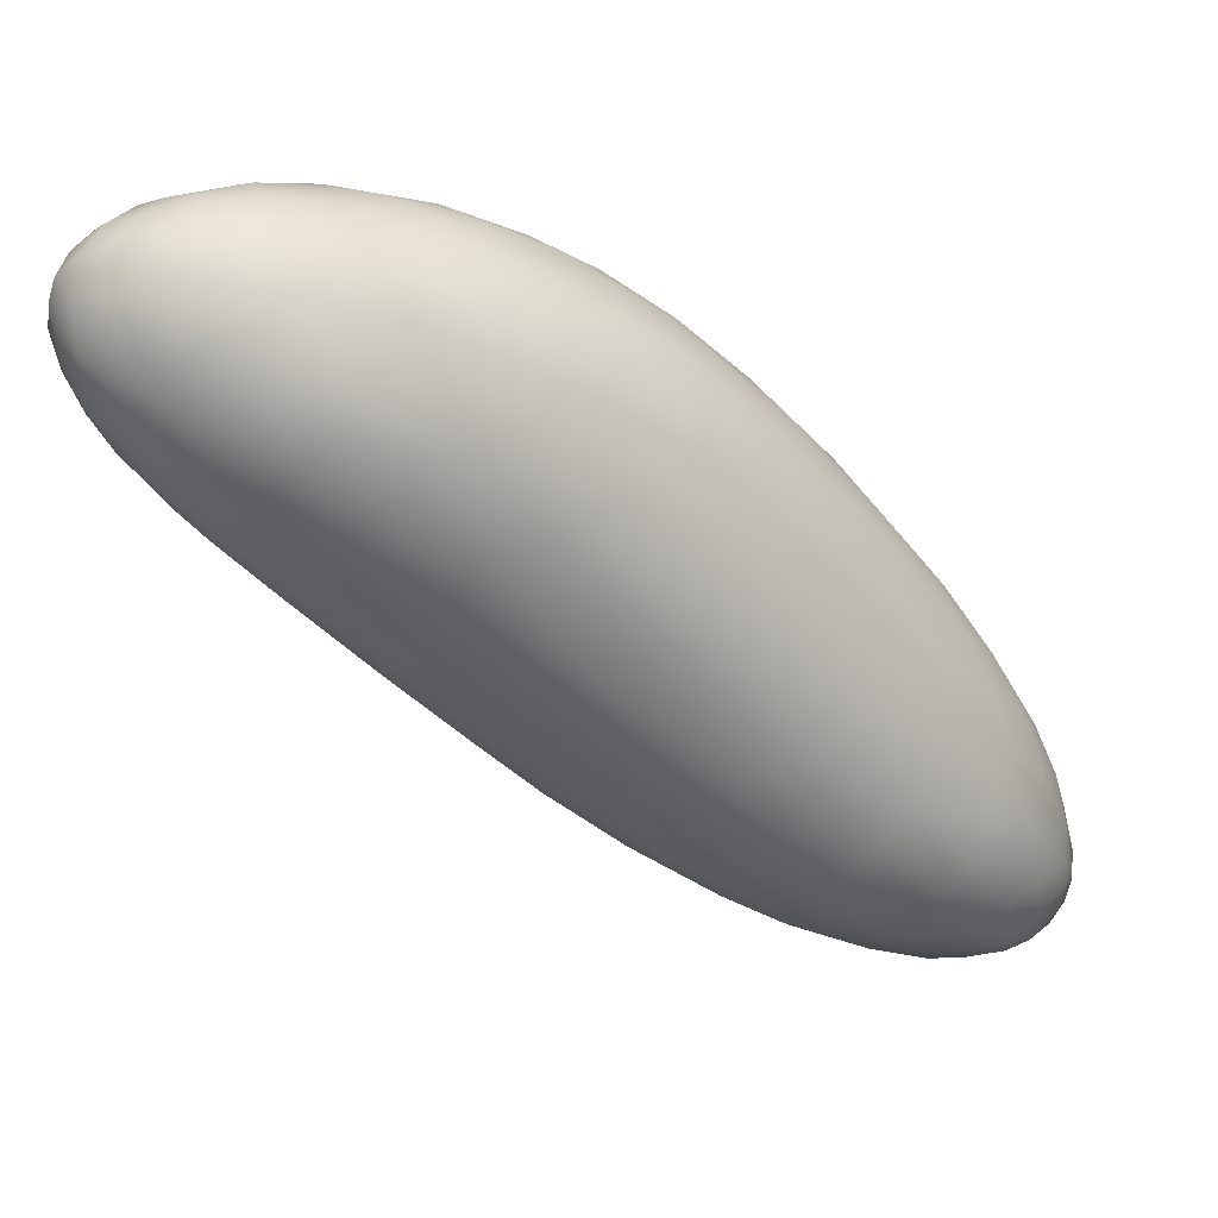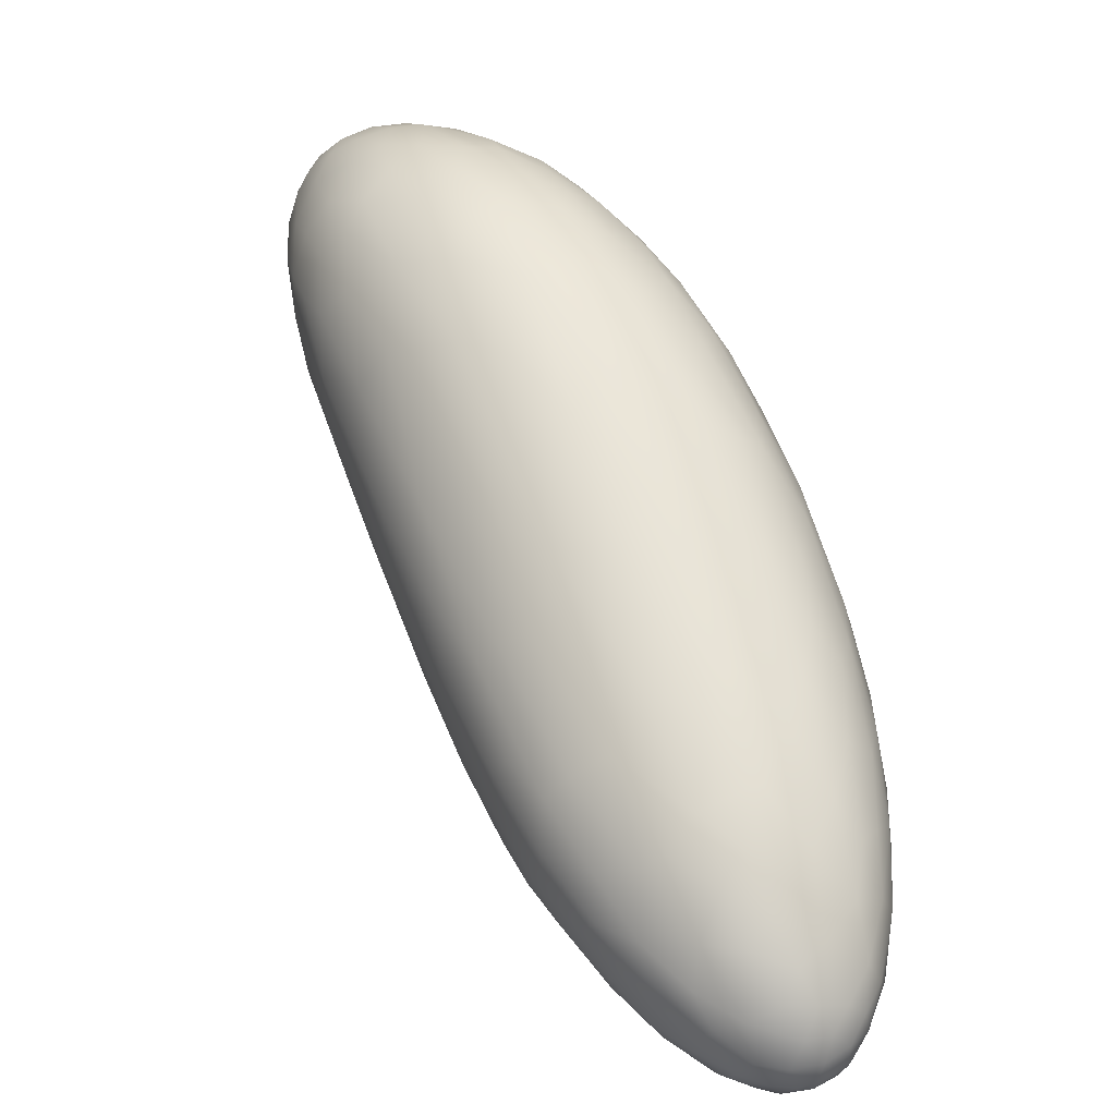
<metadata>
{"format":"obj","ext":"obj","renderer":"f3d","projection":"perspective","resolution":1024,"background":"white","views":[{"elev":46.5,"azim":-119.9,"up":"+Z"},{"elev":10.1,"azim":-66.0,"up":"+Z"}]}
</metadata>
<code>
v -23.74 -74.72 1499
v -23.53 -74.82 1499
v -23.63 -74.64 1499
v -23.96 -74.65 1499
v -23.85 -74.59 1499
v -23.38 -75.17 1499
v -23.29 -75.65 1499
v -23.3 -75.22 1499
v -24.97 -75.21 1499
v -24.61 -75.1 1500
v -24.99 -75.42 1500
v -24.71 -74.97 1499
v -24.44 -74.74 1499
v -24.41 -74.74 1499
v -24.71 -74.9 1499
v -24.13 -74.61 1499
v -24.09 -74.63 1499
v -23.3 -75.23 1500
v -23.33 -75.03 1500
v -23.31 -75.08 1499
v -24.36 -77.92 1499
v -24.4 -77.63 1499
v -24.17 -77.53 1499
v -24.13 -77.98 1499
v -24.48 -78.34 1498
v -24.67 -78.28 1499
v -24.67 -77.95 1499
v -24.99 -78.34 1499
v -24.29 -77.26 1500
v -25.57 -76.71 1499
v -25.31 -76.73 1499
v -25.52 -77.24 1499
v -25.94 -77.3 1499
v -25.92 -76.91 1499
v -25.46 -76.35 1496
v -25.44 -76.6 1496
v -25.07 -76.22 1497
v -24.99 -75.4 1498
v -24.68 -75.06 1498
v -24.93 -75.19 1498
v -25.15 -75.9 1497
v -24.82 -75.4 1498
v -25.28 -75.72 1497
v -24.82 -75.72 1497
v -24.42 -75.61 1497
v -24.7 -75.89 1497
v -23.39 -76.5 1499
v -23.56 -76.87 1499
v -23.47 -76.22 1500
v -23.72 -76.75 1500
v -23.84 -77.25 1499
v -23.68 -76.4 1500
v -23.55 -75.95 1500
v -23.43 -75.7 1500
v -23.33 -76.16 1499
v -23.53 -77.28 1498
v -23.68 -77.26 1497
v -23.79 -77.67 1497
v -23.83 -77.05 1497
v -23.62 -76.91 1497
v -23.69 -76.64 1497
v -23.83 -77.93 1497
v -24.07 -78.23 1497
v -24.06 -78.42 1497
v -23.78 -78.03 1497
v -23.63 -77.76 1498
v -23.5 -77.41 1498
v -23.62 -77.62 1497
v -23.4 -76.99 1498
v -23.47 -77.24 1499
v -23.38 -76.79 1499
v -23.4 -77.05 1498
v -23.44 -76.83 1498
v -23.48 -76.3 1498
v -25.31 -78.38 1498
v -25.43 -78.78 1498
v -25.6 -78.57 1498
v -25.23 -78.86 1498
v -25.84 -76.32 1499
v -25.55 -76.25 1499
v -25.93 -76.66 1499
v -26.37 -77.53 1495
v -26.77 -78.01 1495
v -26.46 -77.92 1495
v -27.07 -78.9 1494
v -27.22 -78.86 1495
v -27.27 -79.14 1494
v -27.07 -78.26 1495
v -27.22 -78.61 1495
v -27.01 -78.51 1495
v -26.34 -78.23 1495
v -26.58 -78.33 1495
v -26.71 -78.69 1494
v -26.78 -78.45 1495
v -26.84 -77.63 1496
v -26.46 -77.19 1496
v -26.41 -76.99 1496
v -26.6 -77.55 1495
v -26.86 -77.86 1495
v -27.04 -77.98 1495
v -27.23 -78.38 1495
v -27.36 -78.82 1495
v -27.45 -79.03 1495
v -27.39 -79.3 1495
v -27.18 -79.41 1494
v -27.08 -79.27 1494
v -27.31 -79.47 1494
v -27.45 -79.36 1495
v -27.49 -79.26 1495
v -27.45 -78.9 1495
v -26.8 -77.6 1497
v -26.88 -77.93 1497
v -27.22 -78.31 1496
v -27.18 -78.58 1496
v -27.41 -78.87 1496
v -27.39 -79.03 1496
v -27.37 -78.53 1496
v -27.19 -78.12 1496
v -26.31 -77.04 1498
v -26.43 -77.42 1498
v -26.31 -76.83 1498
v -26.79 -77.48 1497
v -26.5 -77.01 1497
v -27.18 -78.09 1496
v -26.93 -77.64 1496
v -27.02 -77.78 1496
v -26.59 -77.88 1497
v -26.66 -78.8 1497
v -26.95 -78.66 1497
v -26.59 -78.3 1497
v -26.66 -79.22 1497
v -26.95 -79.17 1496
v -27.32 -79.87 1495
v -27.43 -79.59 1495
v -27.32 -79.69 1495
v -25.77 -77.87 1495
v -26.21 -78.45 1495
v -25.88 -78.22 1495
v -25.43 -76.97 1496
v -25.02 -76.9 1496
v -25.06 -76.58 1496
v -25.85 -77.55 1495
v -25.39 -77.34 1495
v -25.13 -77.37 1496
v -25.5 -78.14 1495
v -24.91 -77.56 1496
v -24.71 -77.02 1496
v -24.51 -77.22 1496
v -24.54 -77.58 1496
v -24.14 -76.98 1496
v -26.63 -78.88 1494
v -26.65 -79.3 1494
v -26.38 -78.99 1494
v -26.3 -79.85 1494
v -25.84 -79.54 1495
v -26.3 -79.67 1494
v -26.59 -79.59 1494
v -26.3 -79.37 1494
v -26.67 -79.77 1494
v -26.83 -79.52 1494
v -26.87 -79.68 1494
v -26.93 -79.84 1494
v -26.69 -79.91 1494
v -25.86 -79.29 1495
v -25.31 -79.03 1495
v -25.34 -79.29 1495
v -25.45 -78.8 1495
v -25.91 -79.14 1495
v -25.87 -78.83 1495
v -25.34 -78.43 1495
v -25.01 -78.03 1495
v -24.98 -78.47 1495
v -26.01 -78.59 1495
v -27.1 -79.69 1494
v -27.33 -79.93 1495
v -27.21 -80.07 1495
v -27.21 -80.02 1494
v -27.28 -79.99 1495
v -25.53 -79.82 1496
v -25.45 -79.69 1495
v -25.85 -79.92 1495
v -25.94 -79.17 1497
v -25.65 -79.29 1497
v -26 -79.48 1497
v -26.35 -79.55 1497
v -25.95 -80.04 1495
v -26.21 -80.12 1495
v -26.59 -80.18 1495
v -26.41 -80.08 1496
v -26.12 -80.07 1496
v -26.38 -80.18 1495
v -25.62 -79.61 1497
v -25.75 -79.86 1496
v -26.07 -79.93 1496
v -25.92 -79.67 1497
v -25.26 -79.46 1497
v -25.05 -79.46 1497
v -25.38 -79.7 1496
v -25.71 -79.92 1496
v -26.55 -80.19 1495
v -26.75 -80.22 1495
v -26.9 -80.19 1495
v -26.86 -80.09 1495
v -26.62 -80.05 1496
v -26.31 -79.84 1496
v -25.23 -79.19 1497
v -24.75 -79.11 1497
v -24.86 -79.34 1497
v -25.02 -79.39 1496
v -25.1 -79.53 1496
v -24.74 -79.25 1496
v -24.59 -79.09 1497
v -24.35 -78.85 1497
v -25.18 -79.61 1496
v -25.68 -79.68 1495
v -25.28 -79.43 1495
v -26.03 -79.86 1495
v -26.22 -80.07 1495
v -26.37 -80.01 1495
v -26.49 -80.14 1495
v -26.84 -80.18 1495
v -26.81 -80.08 1494
v -26.66 -80.13 1494
v -26.61 -80.01 1494
v -26.92 -80 1494
v -26.95 -80.09 1494
v -27.06 -80.13 1495
v -26.96 -80.2 1495
v -27.11 -80.13 1495
v -27.15 -79.99 1495
v -27.08 -80.04 1494
v -27.08 -79.9 1494
v -24.78 -78.76 1496
v -24.72 -78.47 1496
v -24.46 -78.21 1496
v -24.54 -77.99 1496
v -26.93 -78.96 1494
v -26.9 -79.28 1494
v -27.02 -79.52 1494
v -27.2 -79.83 1494
v -27.26 -79.68 1494
v -27.18 -79.95 1494
v -27.38 -79.61 1494
v -27.32 -79.83 1494
v -27.45 -79.6 1495
v -27.39 -79.81 1495
v -27.46 -79.62 1495
v -27.48 -79.29 1495
v -27.39 -79.39 1496
v -27.15 -79.69 1496
v -26.68 -79.87 1496
v -26.99 -79.84 1496
v -27 -79.5 1496
v -26.66 -79.56 1496
v -27.25 -79.47 1496
v -27.25 -79.17 1496
v -25.98 -76.67 1496
v -26.16 -77.08 1496
v -25.76 -76.68 1496
v -25.93 -77.19 1496
v -26.52 -77.06 1496
v -27.35 -78.54 1495
v -26.05 -76.38 1497
v -25.8 -76.08 1498
v -26.08 -78.92 1497
v -25.76 -78.33 1498
v -26.17 -78.58 1498
v -26.25 -78.27 1498
v -25.74 -77.89 1499
v -26.09 -77.85 1498
v -24.91 -78.71 1498
v -24.87 -79.01 1498
v -24.48 -78.78 1498
v -24.02 -78.24 1498
v -23.79 -78.04 1498
v -24.2 -78.6 1498
v -23.64 -77.59 1498
v -23.58 -77.63 1498
v -24.04 -78.46 1497
v -24.48 -78.93 1496
v -24.84 -79.17 1496
v -24.92 -79.09 1496
v -24.49 -78.75 1496
v -24.26 -78.62 1496
v -24.21 -78.14 1496
v -24.06 -77.52 1496
v -23.82 -76.54 1497
v -23.83 -77.79 1499
v -23.88 -77.63 1499
v -23.65 -77.3 1499
v -23.48 -76.99 1499
v -24.03 -76.99 1500
v -23.92 -76.49 1500
v -23.71 -75.97 1500
v -23.58 -75.45 1500
v -23.44 -75.33 1500
v -23.41 -75.08 1500
v -23.35 -75.41 1500
v -23.3 -75.84 1500
v -23.3 -76.37 1499
v -23.31 -76.62 1499
v -23.31 -76.4 1498
v -23.36 -76.21 1498
v -23.64 -75.86 1498
v -23.52 -75.96 1498
v -23.91 -76.17 1497
v -24.07 -76.55 1497
v -24.35 -76.76 1496
v -24.53 -76.51 1496
v -24.78 -76.28 1497
v -24.18 -76.26 1497
v -23.68 -75.29 1498
v -23.95 -75.74 1498
v -24.4 -75.99 1497
v -24.14 -75.58 1498
v -25.35 -75.58 1498
v -24.91 -75.07 1499
v -25.74 -76.16 1497
v -25.72 -75.97 1498
v -26.04 -76.43 1497
v -25.45 -76.1 1497
v -25.68 -76.87 1496
v -26.11 -77.56 1495
v -25.44 -75.59 1498
v -25.41 -75.56 1499
v -25.52 -75.83 1499
v -25.23 -75.46 1499
v -25.28 -75.7 1499
v -25.16 -75.79 1500
v -25.19 -76.27 1500
v -24.96 -75.89 1500
v -25.06 -76.88 1500
v -24.7 -76.84 1500
v -24.89 -77.21 1500
v -24.46 -76.54 1500
v -24.38 -76.89 1500
v -23.92 -75.91 1500
v -24.2 -76.33 1500
v -23.74 -75.58 1500
v -23.96 -75.52 1500
v -24.24 -75.82 1500
v -24.15 -76.74 1500
v -24.6 -77.16 1500
v -24.78 -77.55 1499
v -25.21 -77.56 1499
v -25.41 -78.03 1499
v -25.08 -77.94 1499
v -24.44 -78.56 1498
v -23.58 -75.06 1500
v -23.51 -74.86 1500
v -23.4 -74.88 1500
v -23.54 -74.7 1500
v -23.27 -75.49 1499
v -23.25 -75.44 1499
v -23.24 -75.78 1499
v -23.25 -76.15 1499
v -23.26 -75.91 1499
v -23.41 -75.68 1498
v -23.48 -75.31 1499
v -23.91 -75.25 1498
v -23.76 -74.96 1499
v -24.05 -74.87 1499
v -24.13 -75.16 1498
v -24.38 -75.18 1498
v -24.42 -74.94 1498
v -24.51 -74.84 1499
v -24.95 -75.08 1499
v -25.18 -75.3 1499
v -24.73 -75.47 1500
v -24.67 -75.69 1500
v -24.39 -75.1 1500
v -24.13 -75.05 1500
v -24.4 -75.35 1500
v -24.29 -75.56 1500
v -24.03 -75.25 1500
v -23.92 -74.92 1500
v -24.68 -75.99 1500
v -24.6 -76.33 1500
v -24.96 -76.44 1500
v -23.77 -75.26 1500
v -23.71 -74.84 1500
v -23.64 -74.7 1500
v -23.71 -74.63 1500
v -23.92 -74.7 1500
v -23.48 -74.75 1499
v -23.4 -74.92 1499
v -23.6 -74.96 1499
v -24.18 -74.72 1499
v -24.14 -74.63 1499
v -23.73 -74.59 1499
v -24.32 -74.77 1500
v -23.89 -74.59 1499
v -24.29 -74.85 1500
v -24.09 -74.84 1500
v -23.81 -75.05 1500
g grp1
f 3 2 1
f 5 1 4
f 8 7 6
f 11 10 9
f 10 12 9
f 15 14 13
f 15 12 14
f 17 16 14
f 16 13 14
f 20 19 18
f 23 22 21
f 23 21 24
f 24 21 25
f 21 26 25
f 21 27 26
f 26 27 28
f 27 21 22
f 22 23 29
f 32 31 30
f 30 33 32
f 34 33 30
f 37 36 35
f 40 39 38
f 43 42 41
f 42 44 41
f 46 44 45
f 49 48 47
f 51 48 50
f 50 48 49
f 50 49 52
f 52 49 53
f 53 49 54
f 49 47 55
f 58 57 56
f 60 57 59
f 61 60 59
f 63 58 62
f 62 64 63
f 62 65 64
f 68 67 66
f 68 66 65
f 68 65 62
f 68 62 58
f 58 56 68
f 56 67 68
f 69 67 56
f 72 71 70
f 69 72 67
f 73 69 56
f 56 57 73
f 73 57 60
f 74 73 60
f 60 61 74
f 77 76 75
f 28 75 78
f 75 76 78
f 81 80 79
f 84 83 82
f 87 86 85
f 90 89 88
f 86 89 90
f 90 85 86
f 93 92 91
f 93 94 92
f 92 94 84
f 84 94 83
f 83 94 90
f 85 90 94
f 88 83 90
f 97 96 95
f 96 98 95
f 100 95 99
f 99 95 98
f 99 83 88
f 88 100 99
f 101 100 88
f 102 89 86
f 102 104 103
f 87 104 102
f 102 86 87
f 105 87 85
f 106 105 85
f 107 87 105
f 107 104 87
f 108 103 104
f 108 109 103
f 110 103 109
f 113 112 111
f 114 112 113
f 115 114 113
f 116 114 115
f 115 117 110
f 115 113 117
f 117 113 118
f 118 113 111
f 120 119 112
f 121 111 119
f 111 121 122
f 122 121 123
f 126 125 124
f 126 123 125
f 126 122 123
f 126 118 122
f 122 118 111
f 111 112 119
f 127 112 114
f 130 129 128
f 132 131 128
f 135 134 133
f 138 137 136
f 141 140 139
f 143 142 139
f 143 139 140
f 143 140 144
f 144 146 145
f 146 144 147
f 146 147 148
f 148 149 146
f 150 149 148
f 153 152 151
f 156 155 154
f 158 156 157
f 157 156 159
f 157 160 152
f 157 161 160
f 161 157 159
f 159 162 161
f 159 163 162
f 159 156 163
f 163 156 154
f 164 156 158
f 164 155 156
f 164 165 155
f 165 166 155
f 167 165 164
f 168 167 164
f 164 158 168
f 158 157 152
f 153 158 152
f 169 158 153
f 169 168 158
f 169 167 168
f 171 170 145
f 172 170 171
f 172 167 170
f 170 167 169
f 169 145 170
f 173 145 169
f 173 169 153
f 174 161 162
f 177 176 175
f 178 175 176
f 181 180 179
f 184 183 182
f 185 184 182
f 187 181 186
f 190 189 188
f 188 191 190
f 194 193 192
f 195 194 192
f 192 193 196
f 198 197 196
f 198 196 193
f 193 199 198
f 193 190 199
f 190 186 199
f 190 191 186
f 191 187 186
f 187 191 200
f 200 191 201
f 201 191 188
f 202 201 188
f 202 188 203
f 203 188 204
f 204 188 189
f 189 190 194
f 194 190 193
f 205 189 194
f 194 195 205
f 195 184 205
f 195 183 184
f 183 195 192
f 183 206 78
f 183 192 206
f 206 192 196
f 197 207 196
f 207 197 208
f 210 180 209
f 213 212 211
f 212 208 211
f 208 214 211
f 210 211 214
f 210 209 211
f 179 210 214
f 214 199 179
f 214 208 197
f 197 198 214
f 198 199 214
f 186 179 199
f 179 186 181
f 179 180 210
f 216 180 215
f 180 181 215
f 217 215 181
f 220 219 218
f 219 217 218
f 218 217 181
f 218 181 187
f 218 187 200
f 220 218 200
f 200 201 221
f 223 221 222
f 223 200 221
f 223 220 200
f 223 219 220
f 224 219 223
f 222 224 223
f 226 225 222
f 226 222 221
f 226 221 227
f 229 227 228
f 227 221 228
f 228 221 201
f 228 201 202
f 202 229 228
f 230 229 202
f 230 133 178
f 178 229 230
f 178 176 229
f 176 227 229
f 176 177 227
f 227 177 231
f 231 226 227
f 231 225 226
f 232 225 231
f 232 162 225
f 162 163 225
f 163 222 225
f 163 224 222
f 224 163 154
f 154 219 224
f 219 154 217
f 154 155 217
f 155 215 217
f 155 166 215
f 166 216 215
f 166 165 233
f 165 172 233
f 165 167 172
f 234 233 172
f 233 234 235
f 236 235 234
f 236 234 172
f 236 172 171
f 149 236 171
f 171 146 149
f 171 145 146
f 145 173 138
f 145 138 136
f 136 144 145
f 136 143 144
f 136 142 143
f 136 91 142
f 91 136 137
f 137 138 173
f 137 173 153
f 151 137 153
f 151 237 93
f 238 237 151
f 238 151 152
f 152 160 238
f 238 160 239
f 239 160 161
f 239 161 174
f 241 174 240
f 174 232 240
f 174 162 232
f 232 231 242
f 231 177 242
f 240 232 242
f 107 241 243
f 241 244 243
f 244 241 240
f 244 240 242
f 244 242 177
f 244 177 175
f 243 244 245
f 245 244 175
f 246 245 175
f 246 175 178
f 246 178 133
f 246 133 134
f 247 246 134
f 247 245 246
f 248 245 247
f 248 247 134
f 248 134 249
f 134 135 249
f 230 250 135
f 230 135 133
f 230 202 203
f 204 251 203
f 204 189 205
f 204 205 251
f 252 203 251
f 252 230 203
f 252 250 230
f 250 252 253
f 253 252 254
f 252 251 254
f 254 251 185
f 185 251 205
f 185 205 184
f 131 253 254
f 253 131 132
f 253 255 250
f 255 135 250
f 255 249 135
f 255 256 249
f 256 255 253
f 256 253 132
f 132 128 129
f 129 256 132
f 129 114 256
f 114 116 256
f 116 249 256
f 116 248 249
f 116 115 248
f 248 115 110
f 110 109 248
f 109 245 248
f 245 109 108
f 108 243 245
f 108 104 243
f 104 107 243
f 107 105 241
f 105 174 241
f 105 239 174
f 105 106 239
f 106 238 239
f 106 237 238
f 237 106 85
f 237 85 94
f 94 93 237
f 93 91 151
f 91 137 151
f 92 84 91
f 99 98 83
f 98 82 83
f 257 96 97
f 258 96 257
f 258 257 259
f 82 258 260
f 258 82 98
f 98 96 258
f 95 261 97
f 95 100 124
f 100 101 124
f 262 124 101
f 88 89 101
f 89 102 101
f 102 262 101
f 117 262 110
f 110 262 102
f 110 102 103
f 118 126 124
f 124 117 118
f 124 262 117
f 125 95 124
f 125 261 95
f 125 123 261
f 261 123 263
f 121 264 123
f 79 264 121
f 121 119 79
f 119 81 79
f 81 119 120
f 81 120 34
f 77 266 265
f 267 131 265
f 131 267 128
f 268 130 128
f 268 128 267
f 267 265 266
f 269 267 266
f 269 268 267
f 270 268 269
f 33 130 270
f 130 268 270
f 127 129 130
f 127 130 33
f 34 127 33
f 34 120 127
f 120 112 127
f 129 127 114
f 254 265 131
f 254 185 265
f 185 182 265
f 182 77 265
f 182 76 77
f 182 183 76
f 76 183 78
f 271 78 206
f 271 206 272
f 206 196 272
f 272 196 207
f 272 207 273
f 276 275 274
f 275 277 274
f 277 278 70
f 278 277 275
f 279 65 275
f 279 275 276
f 273 276 274
f 276 273 207
f 276 207 212
f 212 207 208
f 213 276 212
f 213 279 276
f 211 280 213
f 280 211 209
f 280 209 281
f 282 281 216
f 216 281 209
f 216 209 180
f 166 282 216
f 166 233 282
f 233 283 282
f 283 281 282
f 283 280 281
f 283 284 280
f 283 233 285
f 285 233 235
f 286 285 235
f 235 236 286
f 149 286 236
f 286 149 150
f 286 150 59
f 287 59 150
f 287 61 59
f 59 57 286
f 57 58 286
f 58 285 286
f 285 58 63
f 63 283 285
f 63 284 283
f 63 64 284
f 64 280 284
f 64 213 280
f 64 279 213
f 64 65 279
f 66 275 65
f 66 278 275
f 278 66 67
f 67 72 278
f 72 70 278
f 288 274 277
f 24 274 288
f 288 289 24
f 289 288 290
f 290 288 277
f 290 277 291
f 291 277 70
f 70 71 291
f 47 291 71
f 47 48 291
f 48 290 291
f 290 48 51
f 51 289 290
f 50 293 292
f 292 51 50
f 52 293 50
f 294 293 52
f 294 52 53
f 294 53 295
f 53 54 295
f 295 54 296
f 296 298 297
f 296 54 298
f 298 54 299
f 54 49 299
f 299 49 55
f 299 55 300
f 55 47 300
f 47 71 300
f 300 71 72
f 300 72 301
f 301 72 69
f 301 69 302
f 302 69 73
f 303 302 73
f 303 73 74
f 305 74 304
f 304 74 61
f 304 61 287
f 304 287 306
f 306 287 307
f 287 150 307
f 307 150 308
f 150 148 308
f 308 148 147
f 144 140 147
f 310 309 141
f 309 140 141
f 309 147 140
f 309 308 147
f 311 308 309
f 311 307 308
f 311 306 307
f 313 312 304
f 313 304 306
f 313 306 311
f 314 313 311
f 315 314 45
f 315 313 314
f 46 45 314
f 314 311 309
f 309 310 314
f 37 44 46
f 310 37 46
f 46 314 310
f 38 42 43
f 43 40 38
f 317 40 316
f 316 40 43
f 316 43 318
f 316 318 319
f 319 318 320
f 43 321 318
f 321 257 318
f 257 321 35
f 41 35 321
f 43 41 321
f 44 37 41
f 37 35 41
f 310 141 37
f 141 36 37
f 36 141 139
f 139 322 36
f 260 322 139
f 260 139 142
f 260 142 323
f 142 91 323
f 91 84 323
f 323 84 82
f 82 260 323
f 260 258 322
f 322 258 259
f 259 36 322
f 259 35 36
f 259 257 35
f 257 97 318
f 97 320 318
f 97 261 320
f 263 320 261
f 263 319 320
f 123 264 263
f 264 324 263
f 325 324 264
f 326 325 264
f 264 79 326
f 328 11 327
f 329 11 328
f 326 328 327
f 326 79 80
f 80 328 326
f 80 329 328
f 331 329 330
f 330 329 80
f 30 330 80
f 80 34 30
f 34 80 81
f 270 32 33
f 32 270 269
f 332 31 32
f 332 334 333
f 333 336 335
f 338 293 337
f 340 337 339
f 337 340 341
f 341 338 337
f 335 336 338
f 336 342 338
f 342 29 292
f 342 336 29
f 29 336 343
f 343 336 333
f 333 334 343
f 344 343 334
f 345 344 334
f 345 334 332
f 345 332 32
f 345 32 269
f 269 346 345
f 346 269 266
f 266 77 346
f 346 77 75
f 75 347 346
f 347 345 346
f 347 344 345
f 344 29 343
f 344 22 29
f 344 27 22
f 344 347 27
f 347 28 27
f 347 75 28
f 271 26 28
f 271 28 78
f 271 25 26
f 25 271 348
f 271 272 348
f 348 272 273
f 273 274 348
f 348 274 24
f 24 25 348
f 289 51 24
f 51 23 24
f 51 292 23
f 292 29 23
f 293 342 292
f 293 338 342
f 294 337 293
f 294 339 337
f 294 295 339
f 295 296 349
f 296 297 349
f 297 350 349
f 350 297 351
f 350 351 352
f 351 297 19
f 297 18 19
f 297 298 18
f 298 353 18
f 353 298 299
f 18 353 354
f 354 353 355
f 355 353 299
f 355 299 300
f 300 356 355
f 356 300 301
f 356 301 302
f 357 302 303
f 7 357 303
f 7 303 358
f 303 74 358
f 74 305 358
f 358 305 304
f 359 358 304
f 359 304 312
f 361 312 360
f 361 360 362
f 362 360 363
f 363 364 362
f 365 362 364
f 365 364 42
f 360 312 313
f 360 313 315
f 315 363 360
f 363 315 45
f 45 364 363
f 45 44 364
f 44 42 364
f 38 39 42
f 39 365 42
f 366 39 40
f 366 365 39
f 317 15 13
f 317 13 366
f 317 366 40
f 367 15 317
f 367 12 15
f 367 9 12
f 368 9 367
f 367 317 368
f 368 317 324
f 317 316 324
f 319 324 316
f 263 324 319
f 324 325 368
f 326 327 325
f 327 368 325
f 327 9 368
f 327 11 9
f 369 11 329
f 329 331 369
f 370 369 331
f 373 372 371
f 373 371 369
f 369 370 373
f 370 374 373
f 375 373 374
f 375 372 373
f 376 372 375
f 378 341 377
f 377 341 374
f 377 374 370
f 331 330 377
f 331 377 370
f 31 330 30
f 332 379 31
f 379 330 31
f 379 377 330
f 379 378 377
f 379 332 378
f 332 333 378
f 378 333 335
f 335 338 378
f 378 338 341
f 341 340 374
f 340 375 374
f 380 375 340
f 340 339 380
f 339 295 380
f 380 295 349
f 381 349 350
f 383 382 352
f 384 382 383
f 381 382 384
f 381 350 382
f 350 352 382
f 352 351 385
f 385 351 386
f 386 351 20
f 351 19 20
f 18 354 20
f 357 354 355
f 357 355 356
f 356 302 357
f 7 354 357
f 7 8 354
f 8 20 354
f 8 386 20
f 6 386 8
f 2 6 387
f 387 6 359
f 358 359 6
f 6 7 358
f 312 387 359
f 312 361 387
f 387 1 2
f 1 387 361
f 361 362 1
f 362 4 1
f 362 388 4
f 388 362 365
f 365 366 388
f 389 4 388
f 388 366 389
f 389 366 13
f 13 16 389
f 389 5 4
f 390 3 5
f 3 1 5
f 391 384 17
f 392 17 384
f 392 390 5
f 16 392 5
f 16 5 389
f 17 392 16
f 17 14 391
f 391 14 12
f 391 12 10
f 391 10 393
f 393 384 391
f 384 394 376
f 384 393 394
f 371 394 393
f 371 393 10
f 10 11 369
f 369 371 10
f 372 394 371
f 372 376 394
f 376 375 395
f 375 380 395
f 395 380 349
f 395 349 381
f 381 376 395
f 376 381 384
f 384 383 392
f 383 390 392
f 383 352 390
f 352 3 390
f 352 385 3
f 385 2 3
f 385 386 2
f 6 2 386

</code>
